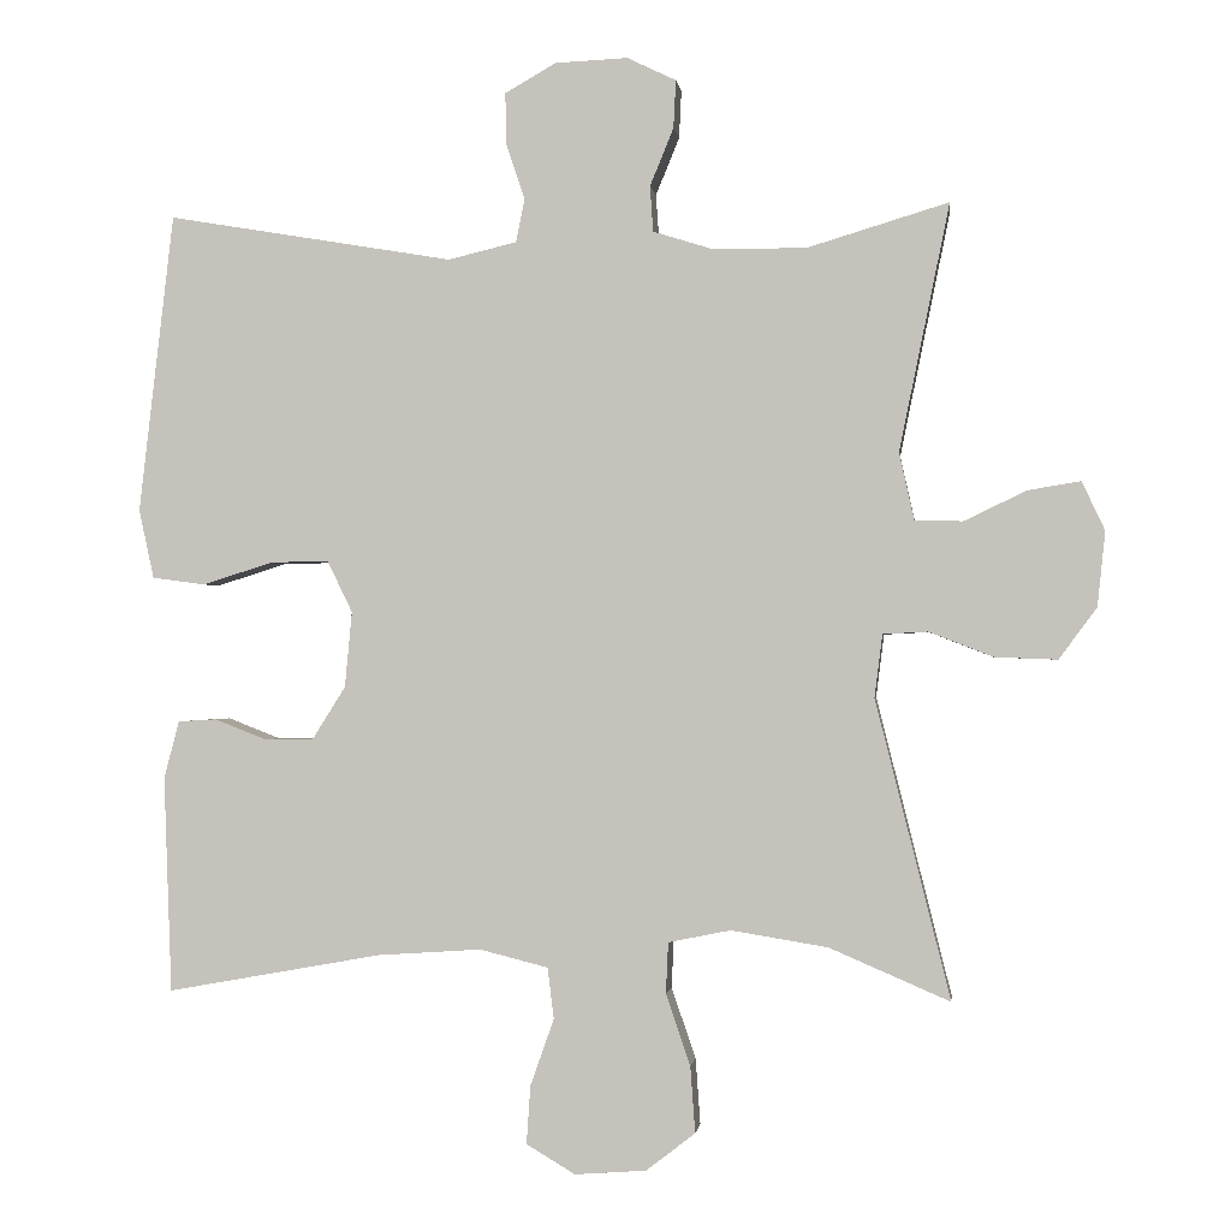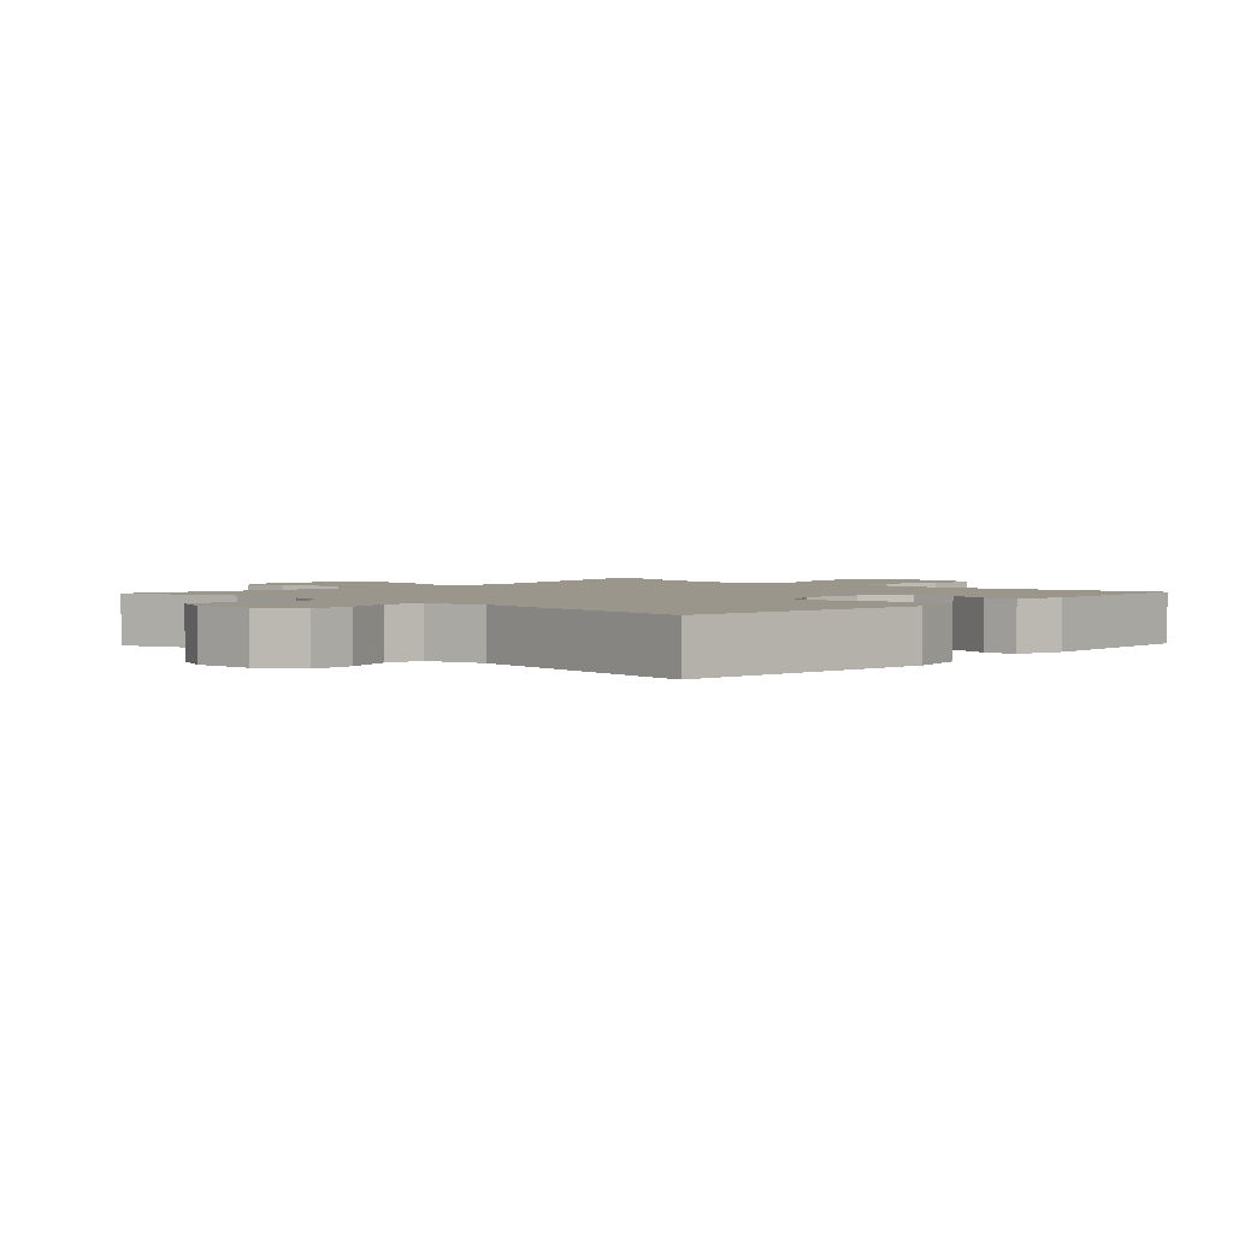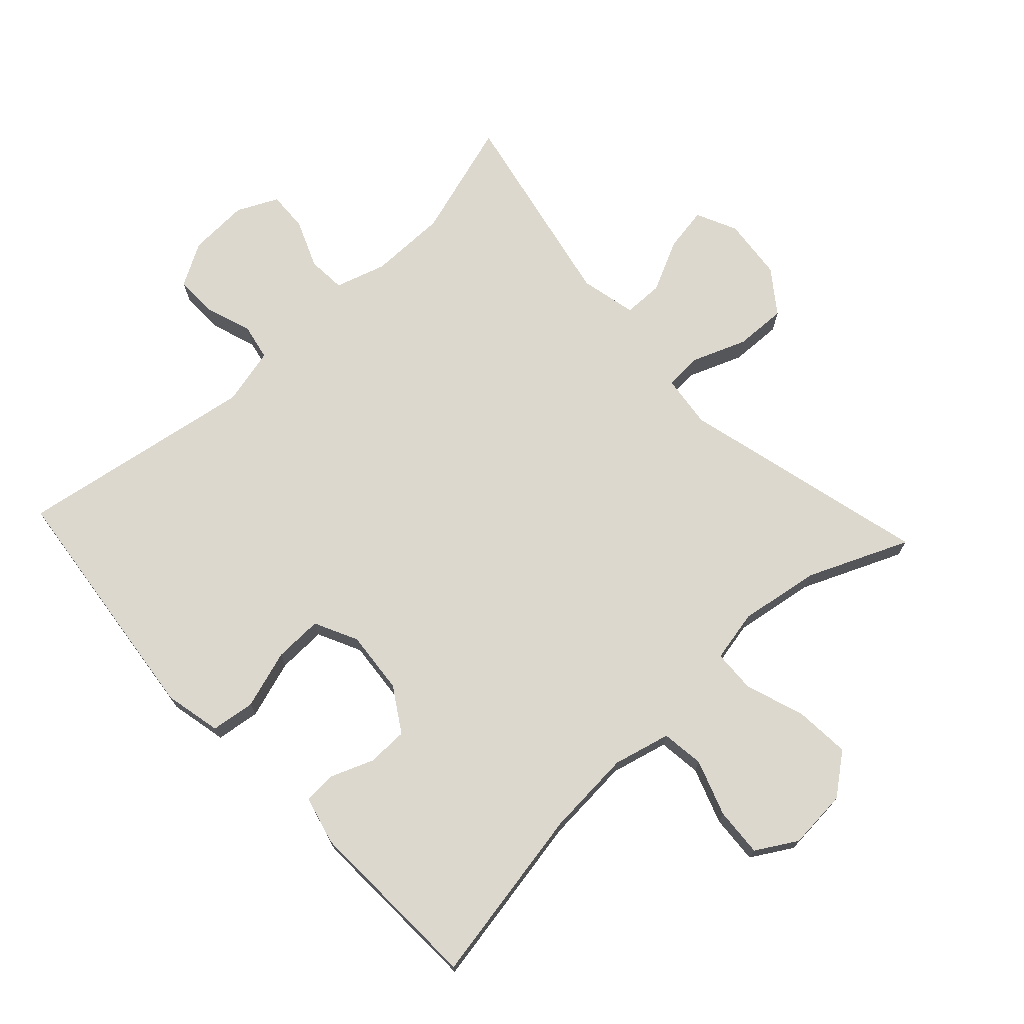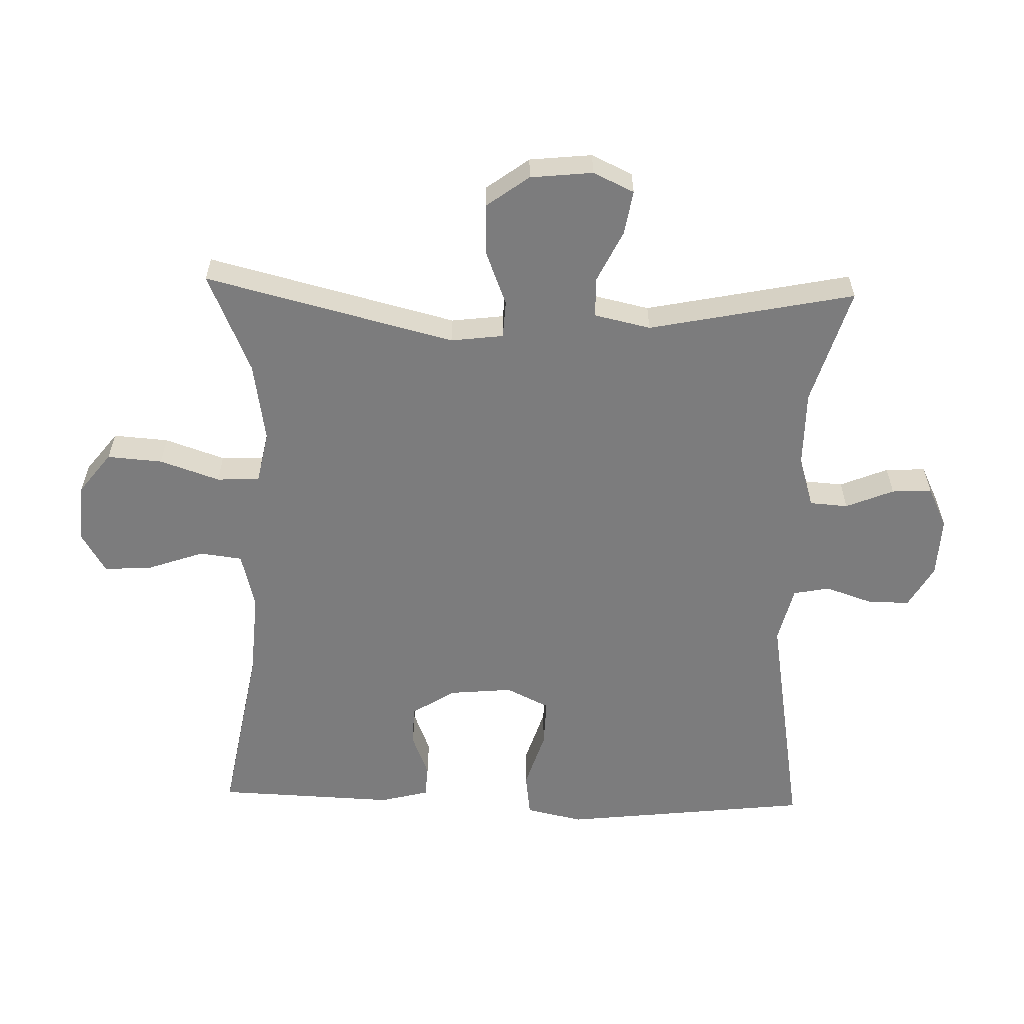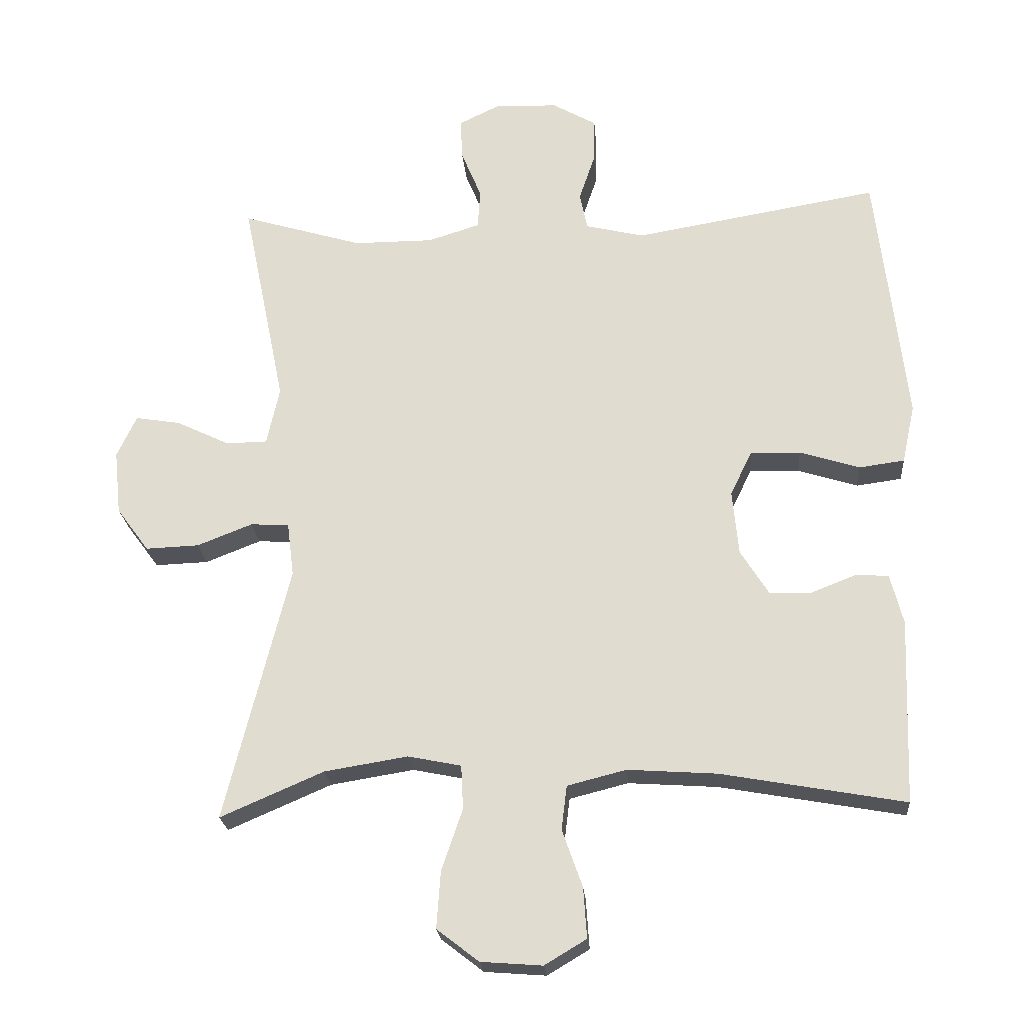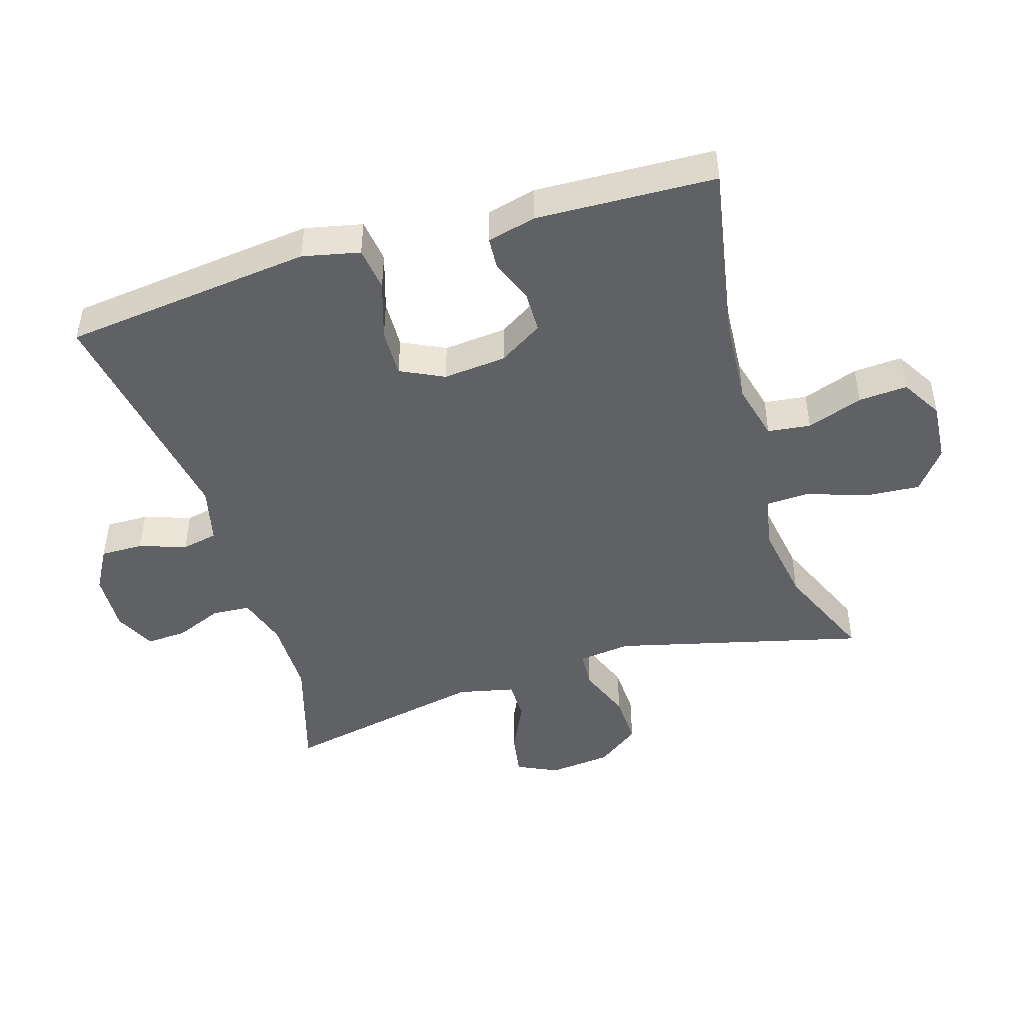
<metadata>
{"format":"obj","ext":"obj","renderer":"f3d","projection":"perspective","resolution":1024,"background":"white","views":[{"elev":-0.9,"azim":-172.9,"up":"+Z"},{"elev":2.5,"azim":42.8,"up":"+Y"},{"elev":72.3,"azim":137.0,"up":"+Y"},{"elev":-58.8,"azim":-91.7,"up":"+Y"},{"elev":-22.6,"azim":4.7,"up":"+Z"},{"elev":-46.5,"azim":106.9,"up":"+Y"}]}
</metadata>
<code>
v -0.5 0.07 -0.5
v -0.405 0.07 -0.121
v -0.415 0.07 -0.041
v -0.472 0.07 -0.038
v -0.554 0.07 -0.07
v -0.633 0.07 -0.073
v -0.681 0.07 -0.008
v -0.691 0.07 0.087
v -0.662 0.07 0.149
v -0.595 0.07 0.138
v -0.516 0.07 0.1
v -0.455 0.07 0.101
v -0.436 0.07 0.187
v -0.5 0.07 0.5
v -0.321 0.07 0.446
v -0.203 0.07 0.446
v -0.126 0.07 0.47
v -0.122 0.07 0.528
v -0.152 0.07 0.601
v -0.155 0.07 0.662
v -0.093 0.07 0.692
v -0.001 0.07 0.688
v 0.064 0.07 0.651
v 0.063 0.07 0.586
v 0.039 0.07 0.515
v 0.05 0.07 0.46
v 0.137 0.07 0.439
v 0.5 0.07 0.5
v 0.529 0.07 0.251
v 0.544 0.07 0.12
v 0.525 0.07 0.033
v 0.458 0.07 0.024
v 0.369 0.07 0.052
v 0.295 0.07 0.054
v 0.263 0.07 -0.012
v 0.272 0.07 -0.108
v 0.314 0.07 -0.175
v 0.376 0.07 -0.176
v 0.442 0.07 -0.15
v 0.491 0.07 -0.153
v 0.51 0.07 -0.227
v 0.5 0.07 -0.5
v 0.228 0.07 -0.451
v 0.096 0.07 -0.442
v 0.009 0.07 -0.464
v 0.001 0.07 -0.529
v 0.031 0.07 -0.614
v 0.036 0.07 -0.688
v -0.026 0.07 -0.725
v -0.117 0.07 -0.718
v -0.179 0.07 -0.67
v -0.173 0.07 -0.586
v -0.142 0.07 -0.495
v -0.145 0.07 -0.43
v -0.224 0.07 -0.414
v -0.347 0.07 -0.434
v -0.5 0 -0.5
v -0.405 0 -0.121
v -0.415 0 -0.041
v -0.472 0 -0.038
v -0.554 0 -0.07
v -0.633 0 -0.073
v -0.681 0 -0.008
v -0.691 0 0.087
v -0.662 0 0.149
v -0.595 0 0.138
v -0.516 0 0.1
v -0.455 0 0.101
v -0.436 0 0.187
v -0.5 0 0.5
v -0.321 0 0.446
v -0.203 0 0.446
v -0.126 0 0.47
v -0.122 0 0.528
v -0.152 0 0.601
v -0.155 0 0.662
v -0.093 0 0.692
v -0.001 0 0.688
v 0.064 0 0.651
v 0.063 0 0.586
v 0.039 0 0.515
v 0.05 0 0.46
v 0.137 0 0.439
v 0.5 0 0.5
v 0.529 0 0.251
v 0.544 0 0.12
v 0.525 0 0.033
v 0.458 0 0.024
v 0.369 0 0.052
v 0.295 0 0.054
v 0.263 0 -0.012
v 0.272 0 -0.108
v 0.314 0 -0.175
v 0.376 0 -0.176
v 0.442 0 -0.15
v 0.491 0 -0.153
v 0.51 0 -0.227
v 0.5 0 -0.5
v 0.228 0 -0.451
v 0.096 0 -0.442
v 0.009 0 -0.464
v 0.001 0 -0.529
v 0.031 0 -0.614
v 0.036 0 -0.688
v -0.026 0 -0.725
v -0.117 0 -0.718
v -0.179 0 -0.67
v -0.173 0 -0.586
v -0.142 0 -0.495
v -0.145 0 -0.43
v -0.224 0 -0.414
v -0.347 0 -0.434
f 50 51 52 53
f 50 53 54
f 49 50 54
f 46 47 48 49
f 45 46 49 54
f 44 45 54
f 40 41 42 43
f 38 39 40 43
f 37 38 43 44
f 36 37 44 54
f 30 31 32 33
f 30 33 34
f 27 28 29 30
f 26 27 30 34
f 22 23 24 25
f 22 25 26
f 21 22 26
f 18 19 20 21
f 17 18 21 26
f 16 17 26 34
f 13 14 15
f 12 13 15 16
f 8 9 10 11
f 8 11 12
f 7 8 12
f 4 5 6 7
f 3 4 7 12
f 56 1 2
f 55 56 2 3
f 35 36 54 55
f 16 34 35 55
f 3 12 16 55
f 109 108 107 106
f 110 109 106
f 110 106 105
f 105 104 103 102
f 110 105 102 101
f 110 101 100
f 99 98 97 96
f 99 96 95 94
f 100 99 94 93
f 110 100 93 92
f 89 88 87 86
f 90 89 86
f 86 85 84 83
f 90 86 83 82
f 81 80 79 78
f 82 81 78
f 82 78 77
f 77 76 75 74
f 82 77 74 73
f 90 82 73 72
f 71 70 69
f 72 71 69 68
f 67 66 65 64
f 68 67 64
f 68 64 63
f 63 62 61 60
f 68 63 60 59
f 58 57 112
f 59 58 112 111
f 111 110 92 91
f 111 91 90 72
f 111 72 68 59
f 1 57 58 2
f 2 58 59 3
f 3 59 60 4
f 4 60 61 5
f 5 61 62 6
f 6 62 63 7
f 7 63 64 8
f 8 64 65 9
f 9 65 66 10
f 10 66 67 11
f 11 67 68 12
f 12 68 69 13
f 13 69 70 14
f 14 70 71 15
f 15 71 72 16
f 16 72 73 17
f 17 73 74 18
f 18 74 75 19
f 19 75 76 20
f 20 76 77 21
f 21 77 78 22
f 22 78 79 23
f 23 79 80 24
f 24 80 81 25
f 25 81 82 26
f 26 82 83 27
f 27 83 84 28
f 28 84 85 29
f 29 85 86 30
f 30 86 87 31
f 31 87 88 32
f 32 88 89 33
f 33 89 90 34
f 34 90 91 35
f 35 91 92 36
f 36 92 93 37
f 37 93 94 38
f 38 94 95 39
f 39 95 96 40
f 40 96 97 41
f 41 97 98 42
f 42 98 99 43
f 43 99 100 44
f 44 100 101 45
f 45 101 102 46
f 46 102 103 47
f 47 103 104 48
f 48 104 105 49
f 49 105 106 50
f 50 106 107 51
f 51 107 108 52
f 52 108 109 53
f 53 109 110 54
f 54 110 111 55
f 55 111 112 56
f 56 112 57 1

</code>
